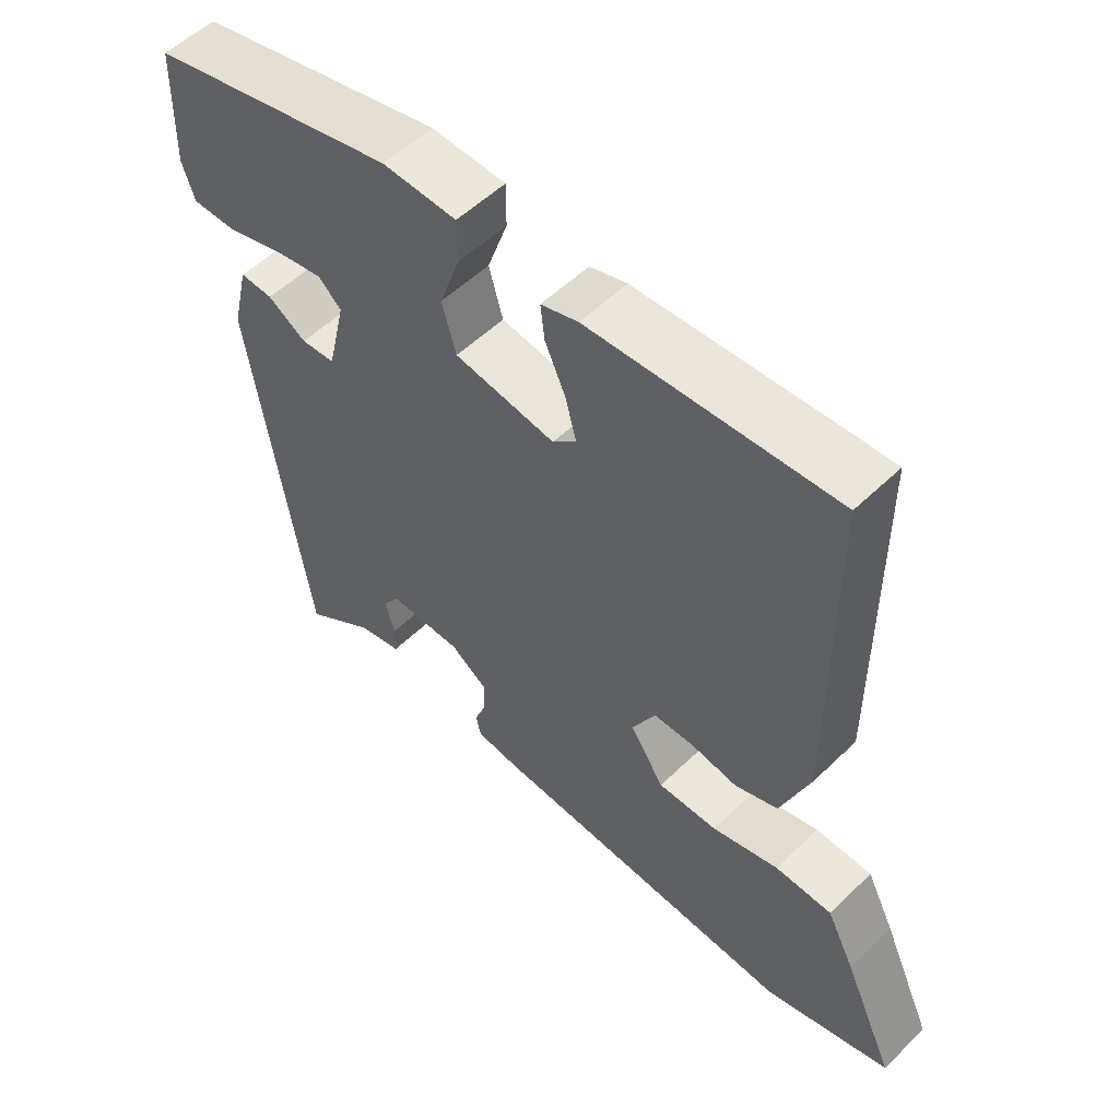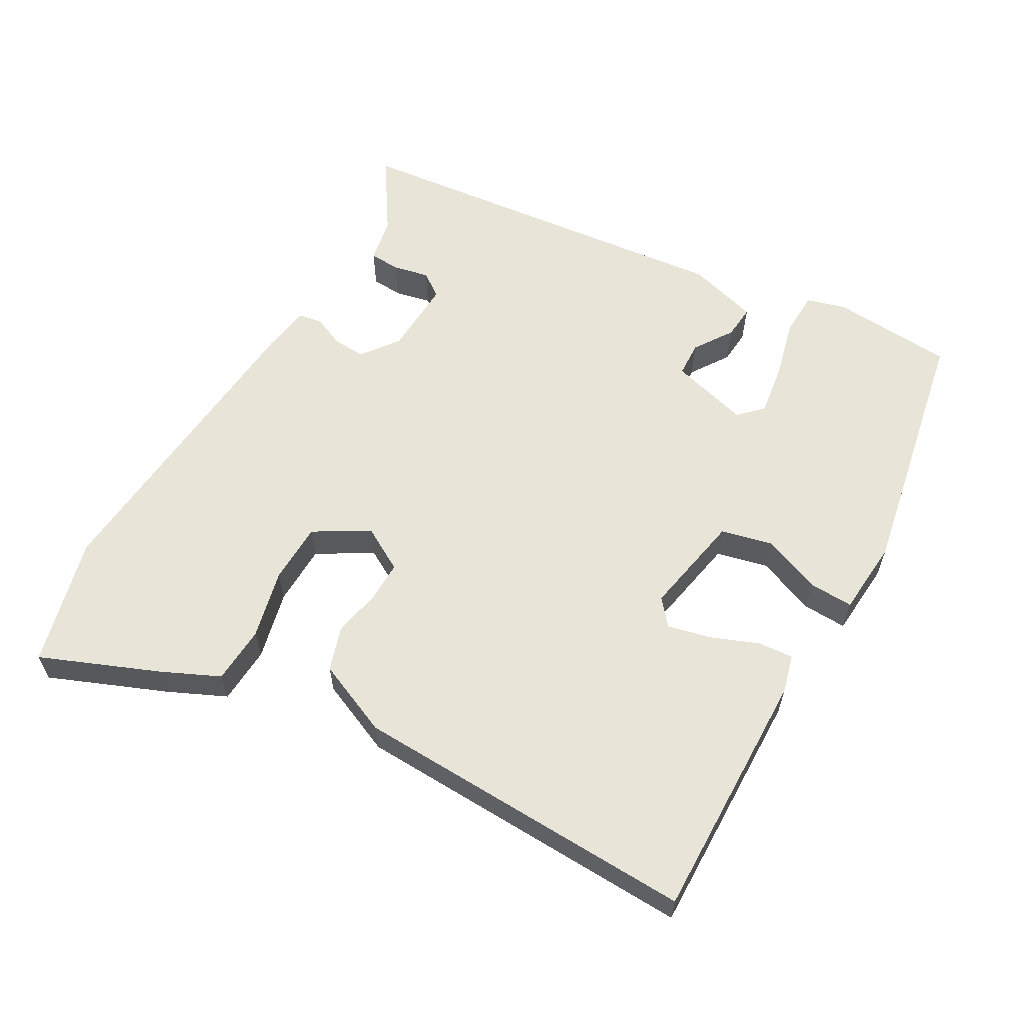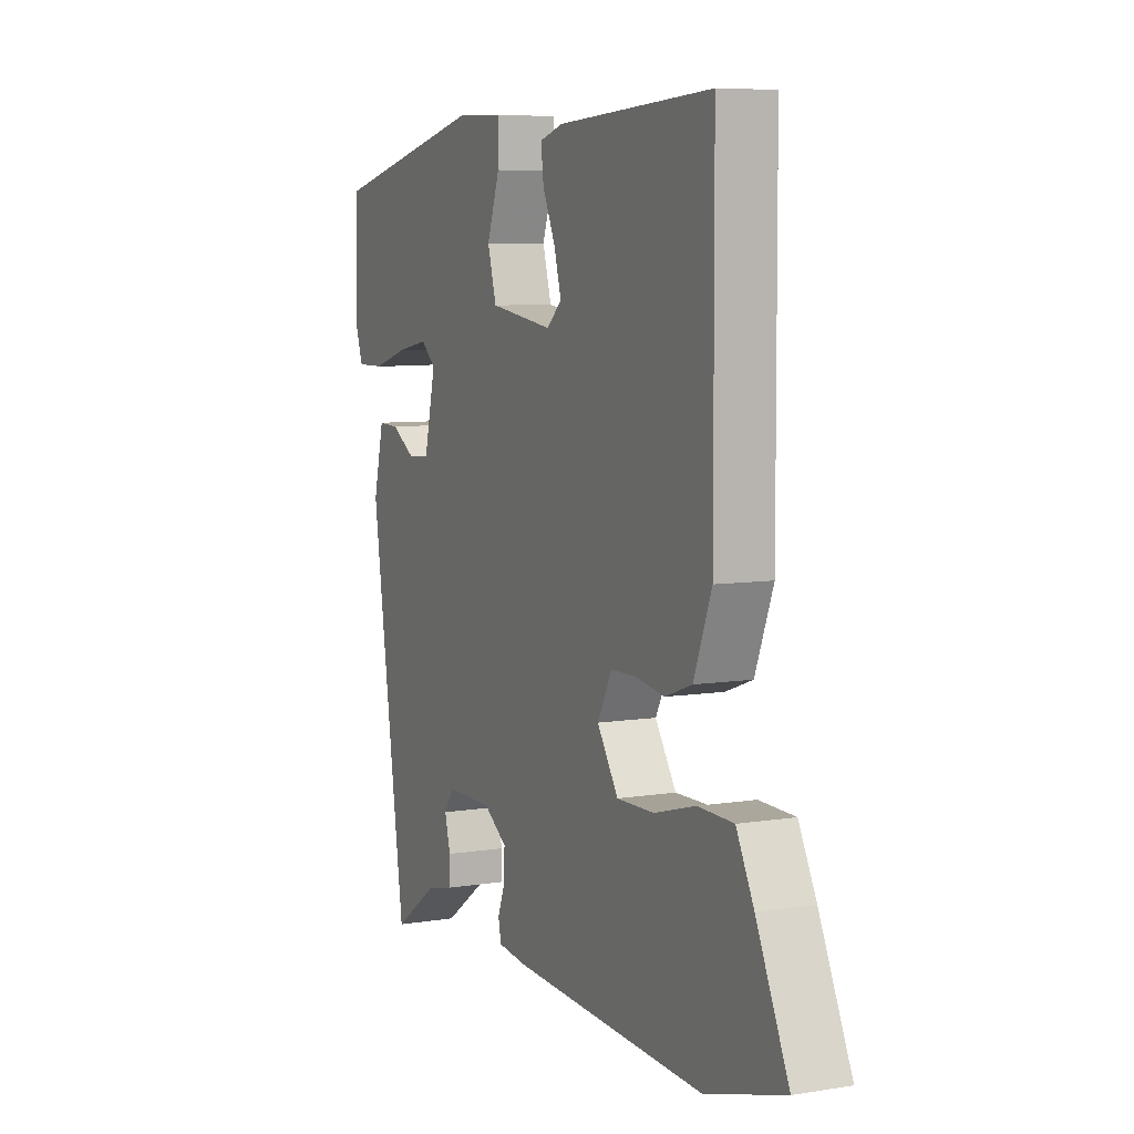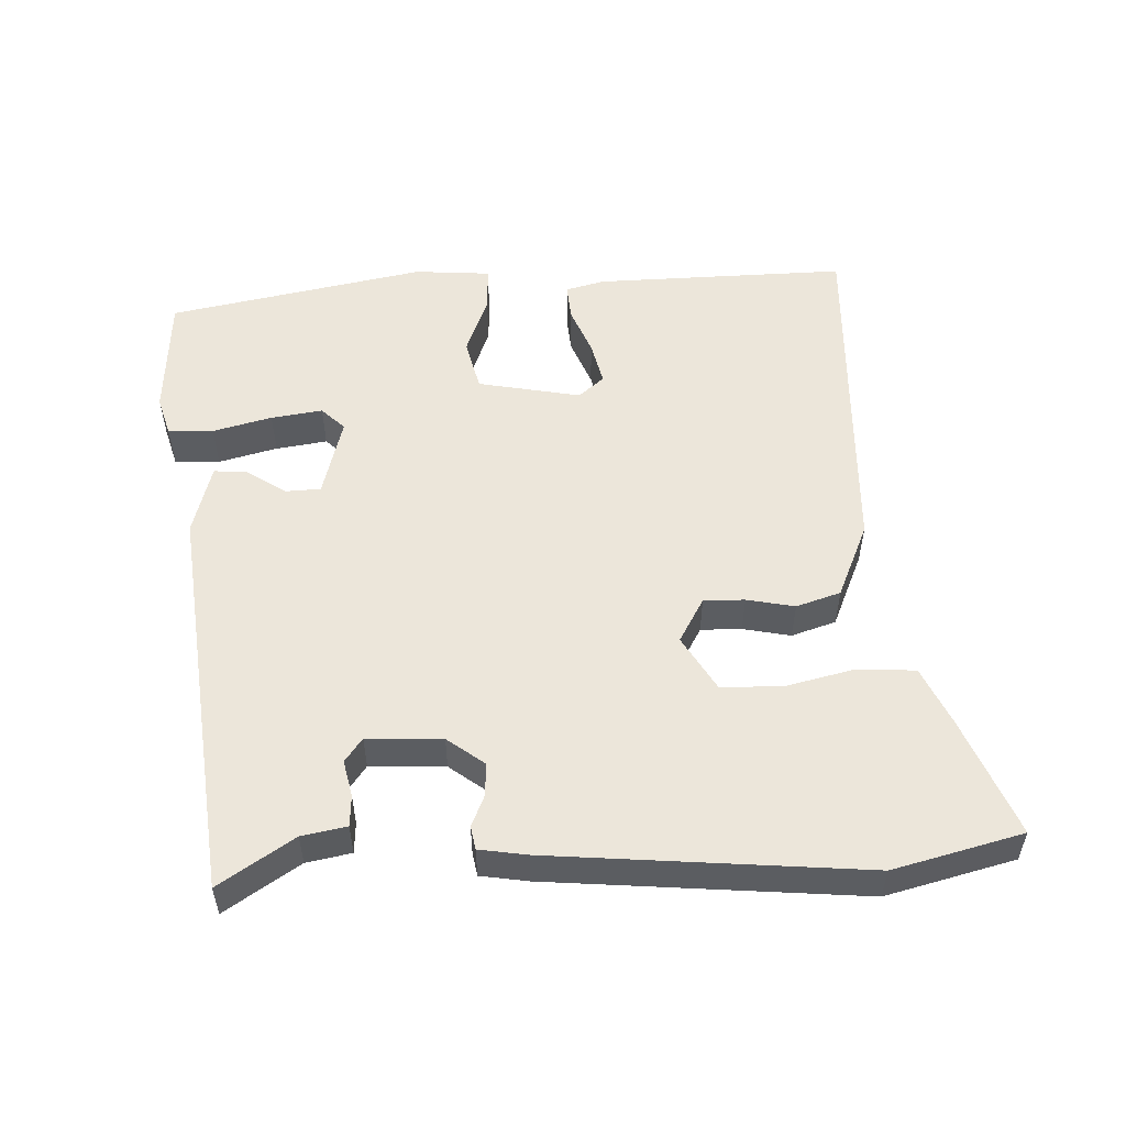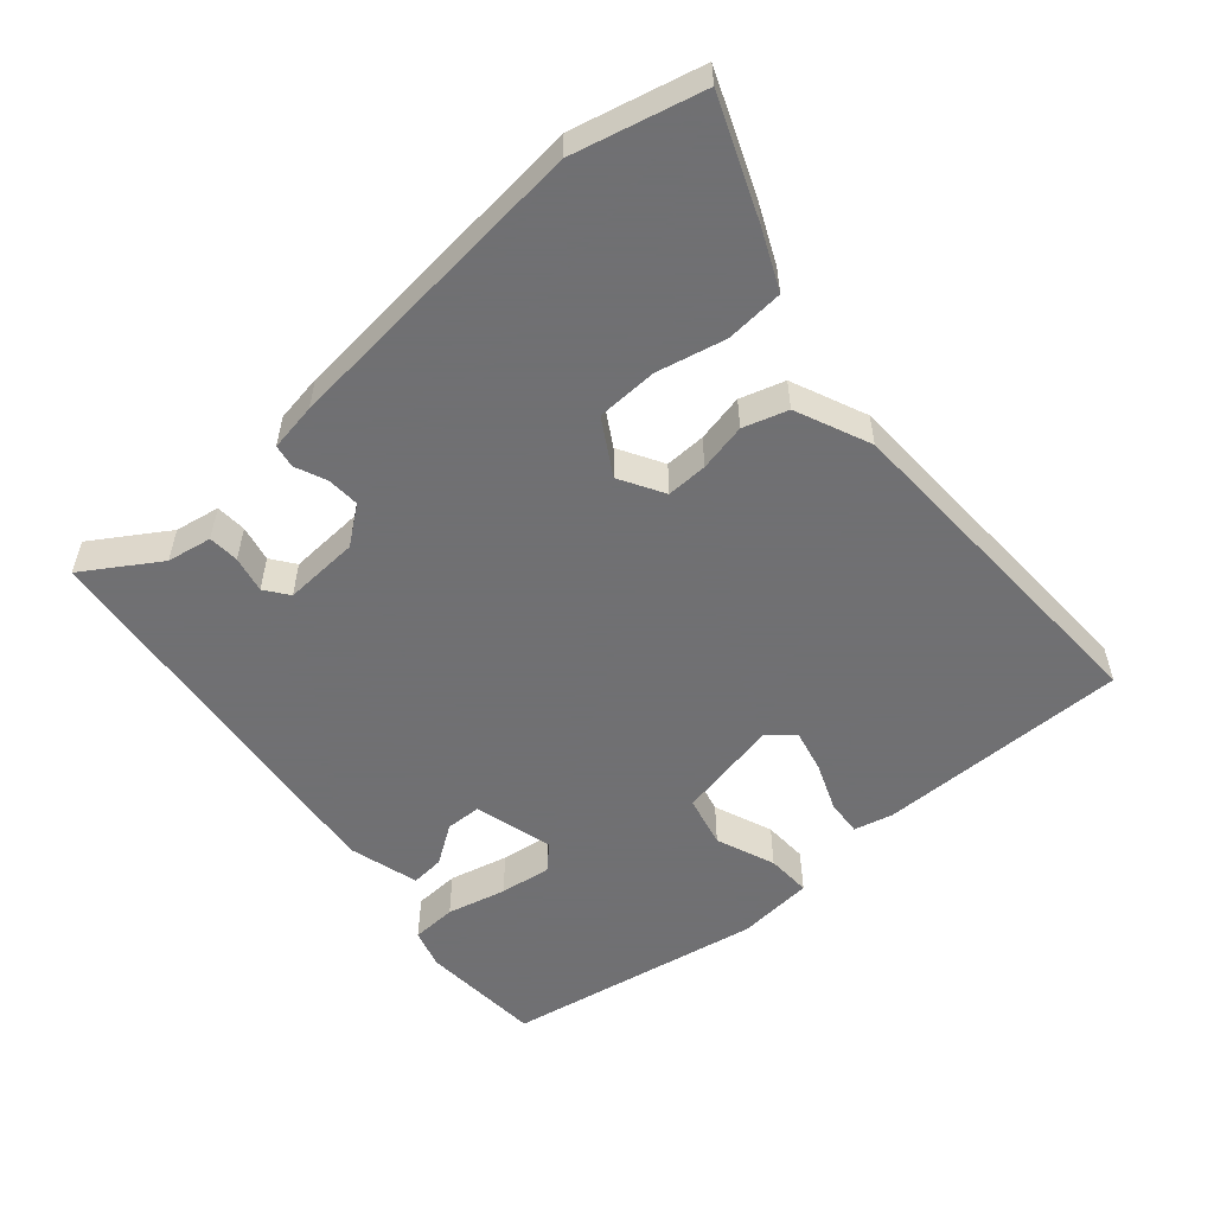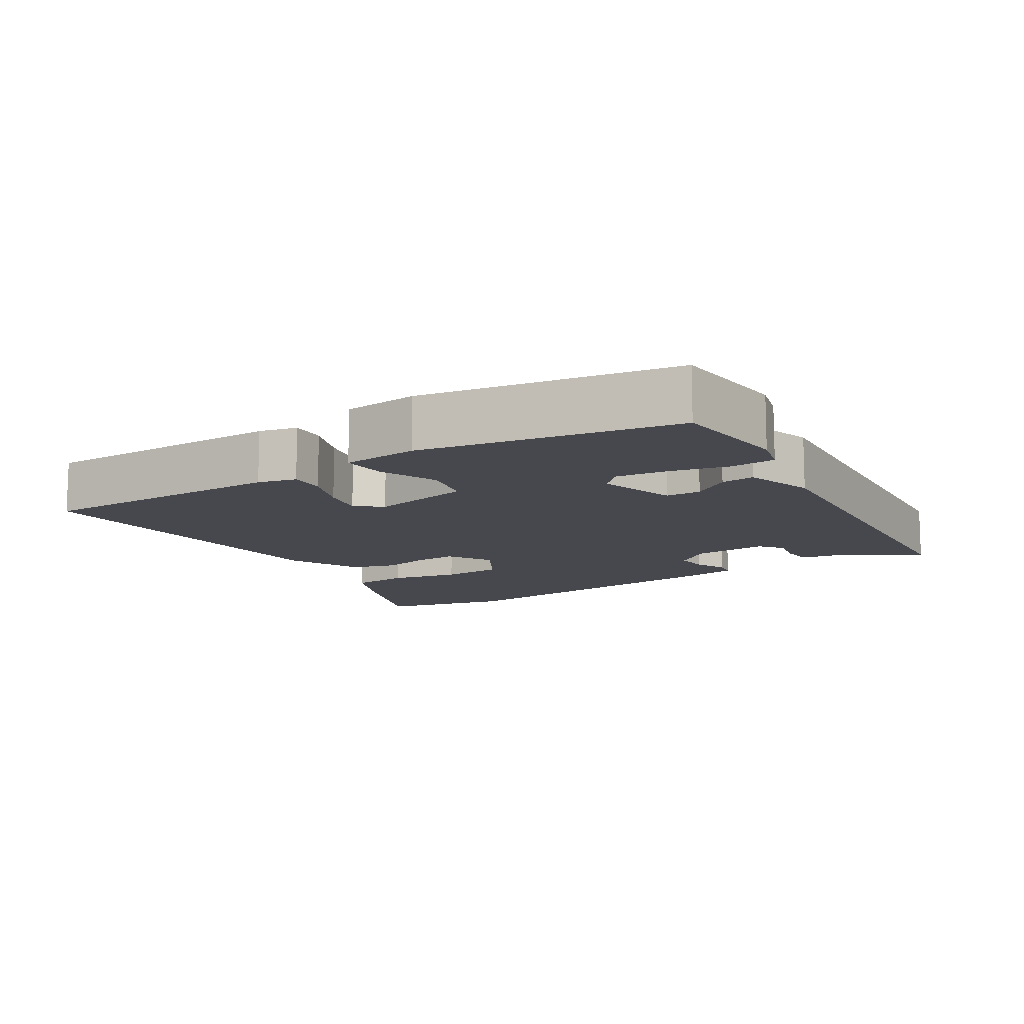
<metadata>
{"format":"obj","ext":"obj","renderer":"f3d","projection":"perspective","resolution":1024,"background":"white","views":[{"elev":54.3,"azim":-135.6,"up":"+Z"},{"elev":60.7,"azim":-58.2,"up":"+Y"},{"elev":7.0,"azim":-115.1,"up":"+Z"},{"elev":54.3,"azim":179.8,"up":"+Y"},{"elev":-55.0,"azim":-136.6,"up":"+Y"},{"elev":-11.7,"azim":35.8,"up":"+Y"}]}
</metadata>
<code>
v -0.445 0.07 -0.516
v -0.623 0.07 -0.464
v -0.55 0.07 -0.303
v -0.51 0.07 -0.224
v -0.429 0.07 -0.222
v -0.334 0.07 -0.248
v -0.249 0.07 -0.249
v -0.201 0.07 -0.175
v -0.234 0.07 -0.112
v -0.291 0.07 -0.111
v -0.358 0.07 -0.122
v -0.419 0.07 -0.1
v -0.46 0.07 0.006
v -0.458 0.07 0.487
v -0.108 0.07 0.467
v -0.055 0.07 0.451
v -0.061 0.07 0.401
v -0.09 0.07 0.336
v -0.106 0.07 0.277
v -0.072 0.07 0.246
v 0.072 0.07 0.268
v 0.092 0.07 0.339
v 0.063 0.07 0.422
v 0.063 0.07 0.484
v 0.169 0.07 0.488
v 0.523 0.07 0.406
v 0.528 0.07 0.236
v 0.51 0.07 0.182
v 0.447 0.07 0.182
v 0.366 0.07 0.206
v 0.295 0.07 0.219
v 0.262 0.07 0.189
v 0.288 0.07 0.078
v 0.337 0.07 0.074
v 0.392 0.07 0.108
v 0.439 0.07 0.11
v 0.463 0.07 0.011
v 0.383 0.07 -0.537
v 0.282 0.07 -0.466
v 0.22 0.07 -0.452
v 0.219 0.07 -0.409
v 0.232 0.07 -0.359
v 0.209 0.07 -0.325
v 0.104 0.07 -0.326
v 0.051 0.07 -0.363
v 0.052 0.07 -0.409
v 0.069 0.07 -0.453
v 0.062 0.07 -0.485
v -0.005 0.07 -0.493
v -0.445 0 -0.516
v -0.623 0 -0.464
v -0.55 0 -0.303
v -0.51 0 -0.224
v -0.429 0 -0.222
v -0.334 0 -0.248
v -0.249 0 -0.249
v -0.201 0 -0.175
v -0.234 0 -0.112
v -0.291 0 -0.111
v -0.358 0 -0.122
v -0.419 0 -0.1
v -0.46 0 0.006
v -0.458 0 0.487
v -0.108 0 0.467
v -0.055 0 0.451
v -0.061 0 0.401
v -0.09 0 0.336
v -0.106 0 0.277
v -0.072 0 0.246
v 0.072 0 0.268
v 0.092 0 0.339
v 0.063 0 0.422
v 0.063 0 0.484
v 0.169 0 0.488
v 0.523 0 0.406
v 0.528 0 0.236
v 0.51 0 0.182
v 0.447 0 0.182
v 0.366 0 0.206
v 0.295 0 0.219
v 0.262 0 0.189
v 0.288 0 0.078
v 0.337 0 0.074
v 0.392 0 0.108
v 0.439 0 0.11
v 0.463 0 0.011
v 0.383 0 -0.537
v 0.282 0 -0.466
v 0.22 0 -0.452
v 0.219 0 -0.409
v 0.232 0 -0.359
v 0.209 0 -0.325
v 0.104 0 -0.326
v 0.051 0 -0.363
v 0.052 0 -0.409
v 0.069 0 -0.453
v 0.062 0 -0.485
v -0.005 0 -0.493
f 46 47 48 49
f 45 46 49 1
f 44 45 1 2
f 39 40 41 42
f 37 38 39 42
f 37 42 43
f 34 35 36 37
f 33 34 37 43
f 32 33 43 44
f 27 28 29 30
f 27 30 31
f 26 27 31
f 25 26 31
f 22 23 24 25
f 21 22 25 31
f 20 21 31 32
f 15 16 17 18
f 15 18 19
f 14 15 19
f 13 14 19 20
f 10 11 12 13
f 9 10 13 20
f 3 4 5 6
f 3 6 7
f 2 3 7
f 44 2 7
f 32 44 7 8
f 8 9 20 32
f 98 97 96 95
f 50 98 95 94
f 51 50 94 93
f 91 90 89 88
f 91 88 87 86
f 92 91 86
f 86 85 84 83
f 92 86 83 82
f 93 92 82 81
f 79 78 77 76
f 80 79 76
f 80 76 75
f 80 75 74
f 74 73 72 71
f 80 74 71 70
f 81 80 70 69
f 67 66 65 64
f 68 67 64
f 68 64 63
f 69 68 63 62
f 62 61 60 59
f 69 62 59 58
f 55 54 53 52
f 56 55 52
f 56 52 51
f 56 51 93
f 57 56 93 81
f 81 69 58 57
f 1 50 51 2
f 2 51 52 3
f 3 52 53 4
f 4 53 54 5
f 5 54 55 6
f 6 55 56 7
f 7 56 57 8
f 8 57 58 9
f 9 58 59 10
f 10 59 60 11
f 11 60 61 12
f 12 61 62 13
f 13 62 63 14
f 14 63 64 15
f 15 64 65 16
f 16 65 66 17
f 17 66 67 18
f 18 67 68 19
f 19 68 69 20
f 20 69 70 21
f 21 70 71 22
f 22 71 72 23
f 23 72 73 24
f 24 73 74 25
f 25 74 75 26
f 26 75 76 27
f 27 76 77 28
f 28 77 78 29
f 29 78 79 30
f 30 79 80 31
f 31 80 81 32
f 32 81 82 33
f 33 82 83 34
f 34 83 84 35
f 35 84 85 36
f 36 85 86 37
f 37 86 87 38
f 38 87 88 39
f 39 88 89 40
f 40 89 90 41
f 41 90 91 42
f 42 91 92 43
f 43 92 93 44
f 44 93 94 45
f 45 94 95 46
f 46 95 96 47
f 47 96 97 48
f 48 97 98 49
f 49 98 50 1

</code>
